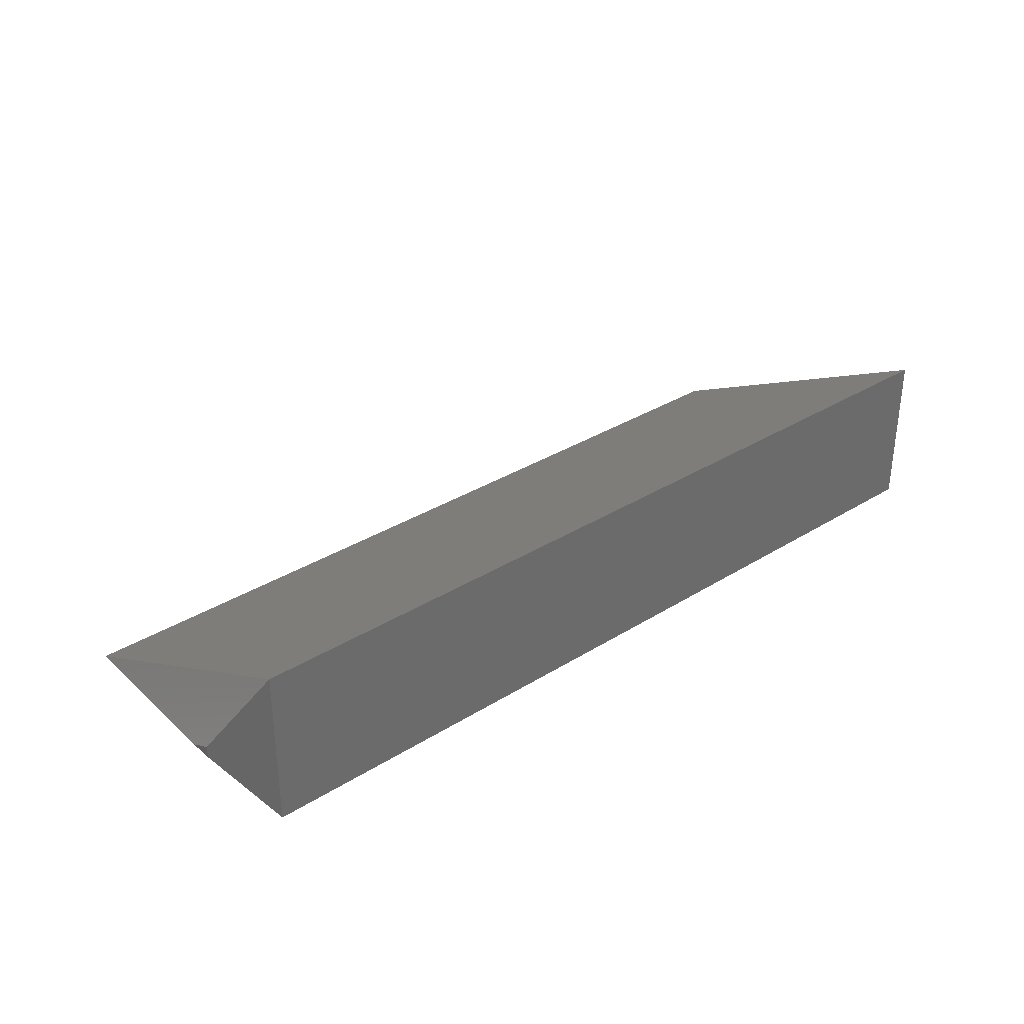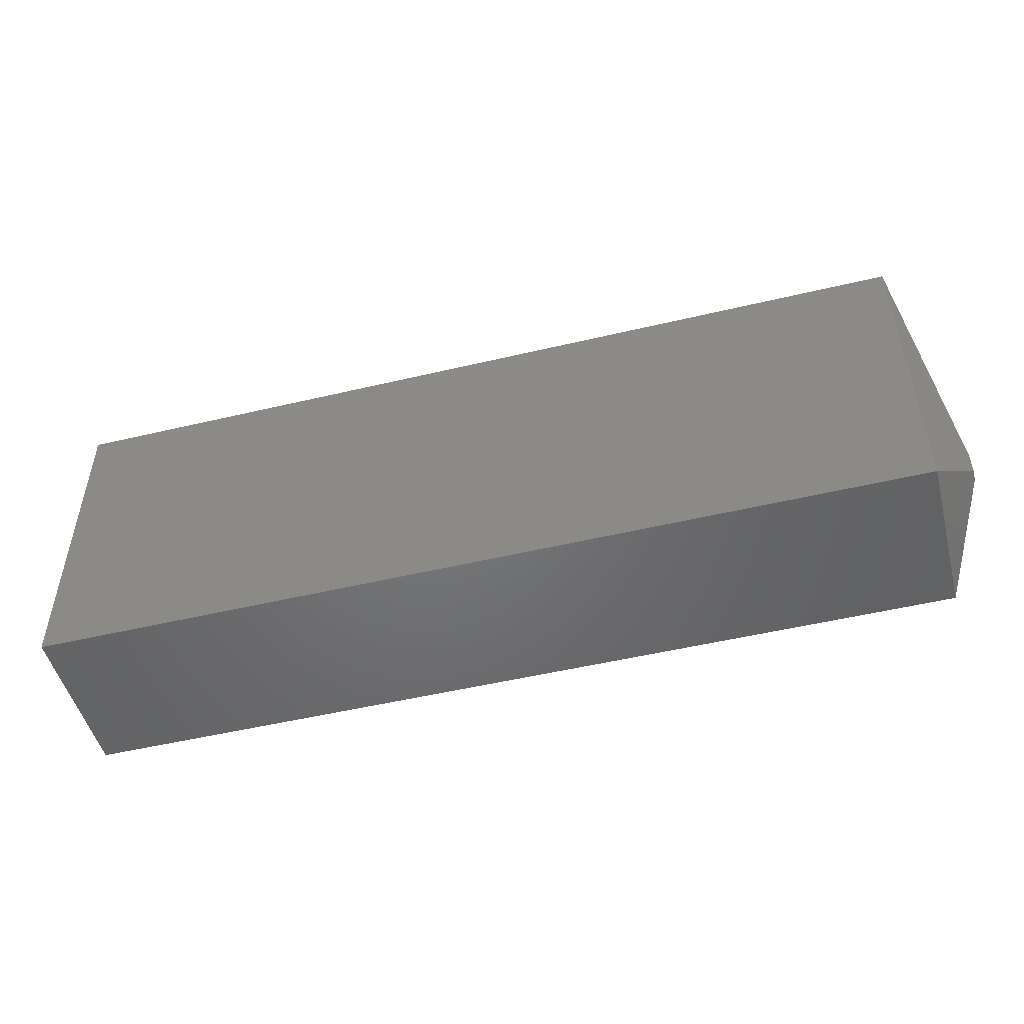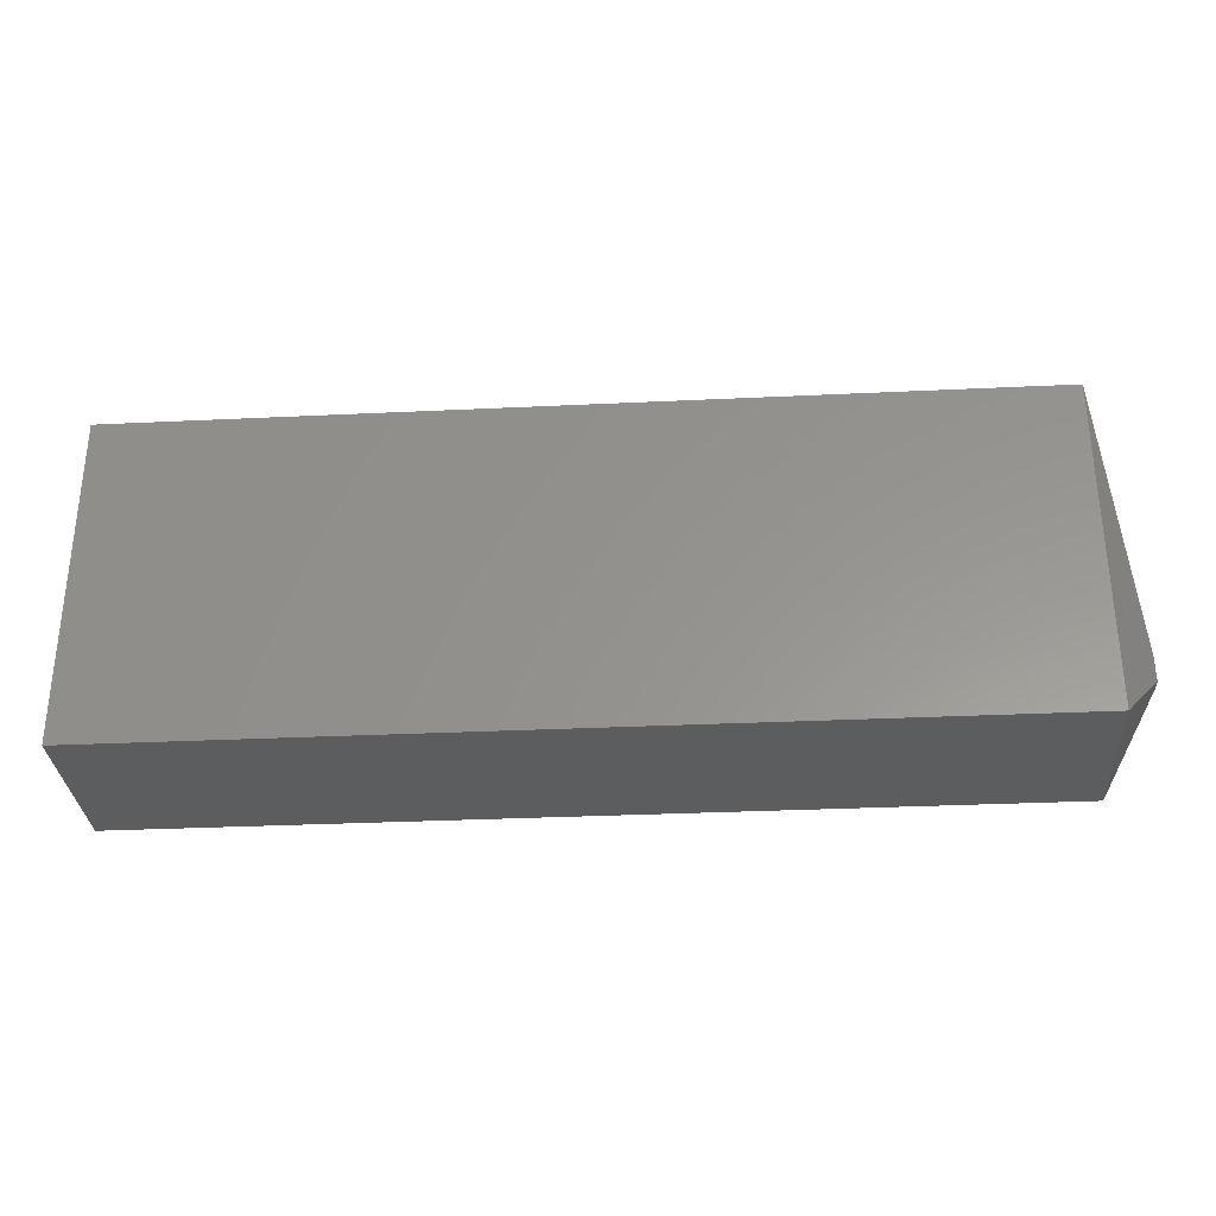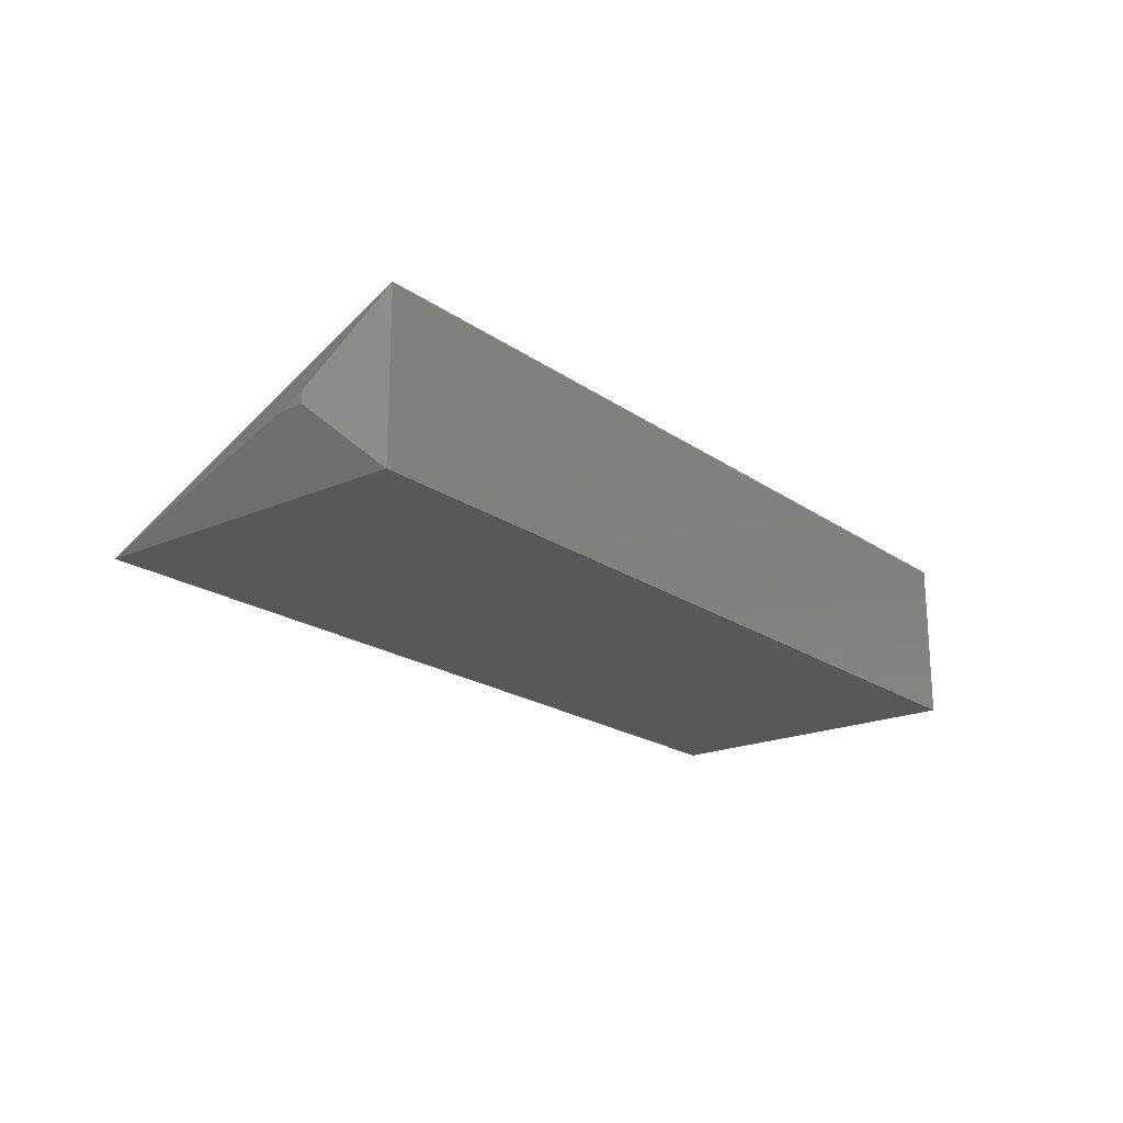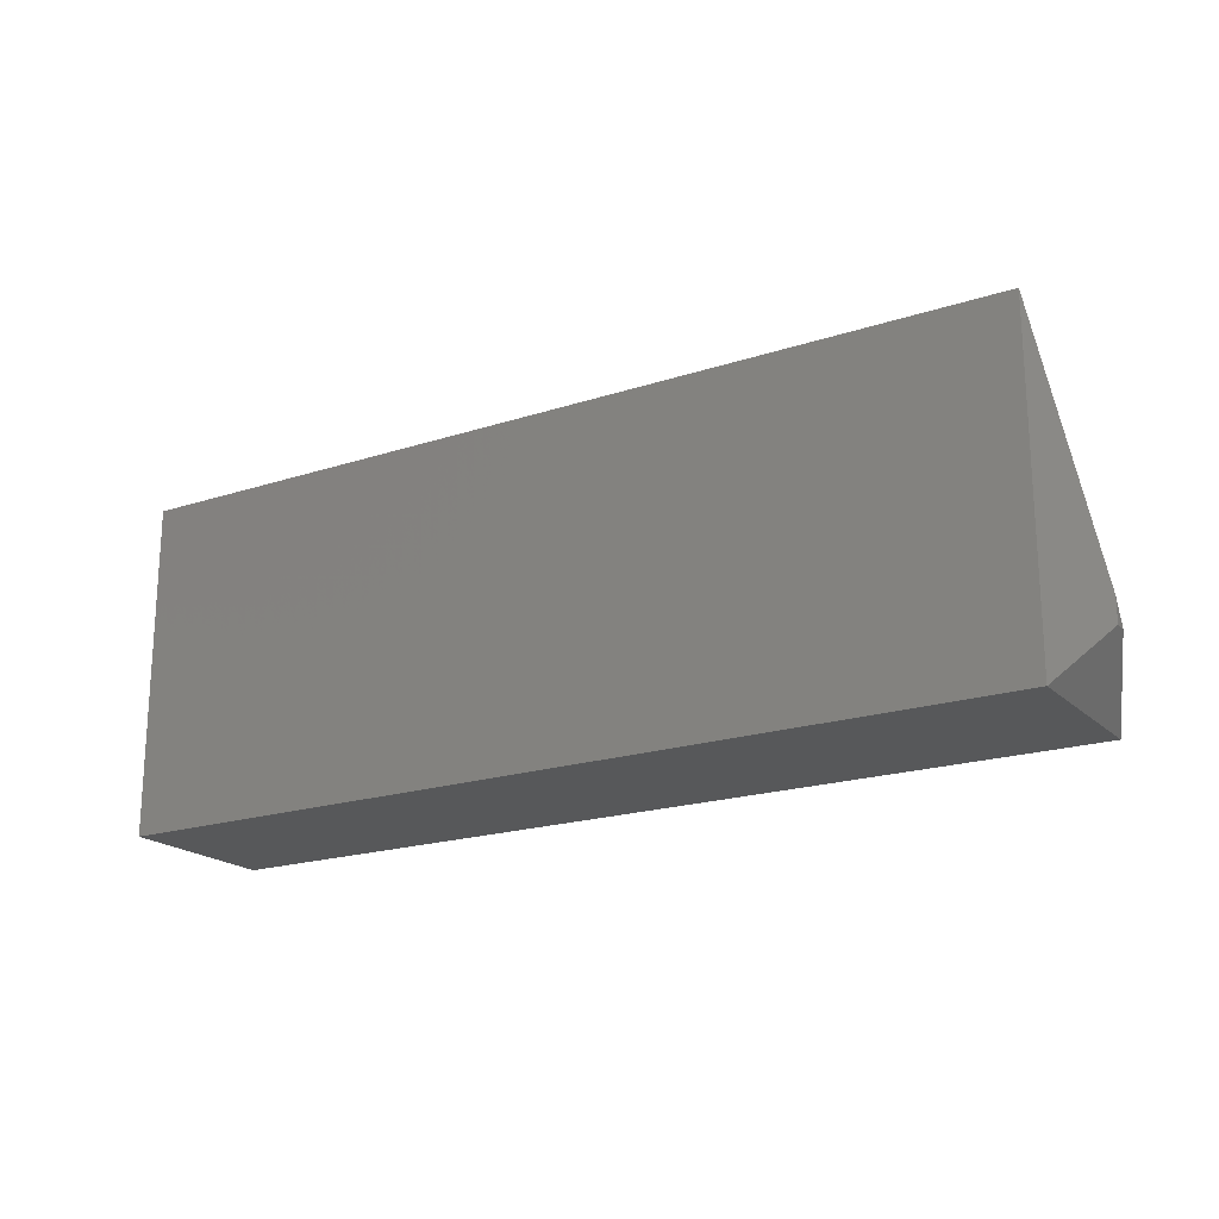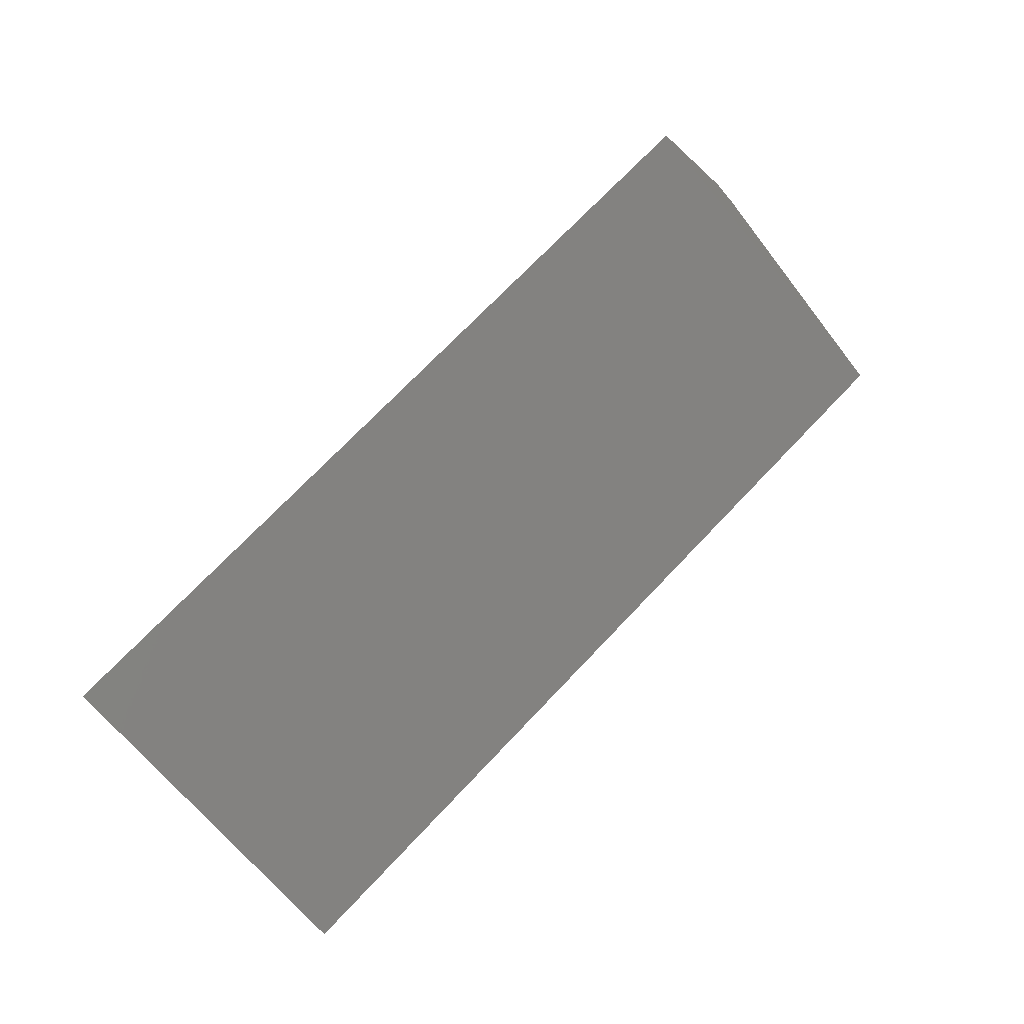
<metadata>
{"format":"stl","ext":"stl","renderer":"f3d","projection":"perspective","resolution":1024,"background":"white","views":[{"elev":32.7,"azim":-40.8,"up":"+Z"},{"elev":-49.9,"azim":-165.3,"up":"+Y"},{"elev":-31.3,"azim":-176.1,"up":"+Y"},{"elev":-20.1,"azim":-51.5,"up":"+Z"},{"elev":-19.7,"azim":-148.7,"up":"+Y"},{"elev":72.6,"azim":133.6,"up":"+Z"}]}
</metadata>
<code>
# stl→obj: 9 verts, 14 faces
v 0.03125 0.002878 0.002878
v 0 0.04975 0.04975
v 0.03125 0.2677 0.002878
v 0 0.06912 0.04975
v 0 0.04975 0.05943
v 0.03125 0.002878 0.1353
v 0.75 0.2677 0.002878
v 0.75 0.002878 0.1353
v 0.75 0.002878 0.002878
f 1 2 3
f 3 2 4
f 1 5 2
f 1 6 5
f 4 2 5
f 3 6 7
f 7 6 8
f 6 4 5
f 6 3 4
f 1 3 9
f 9 3 7
f 6 1 8
f 8 1 9
f 9 7 8

</code>
